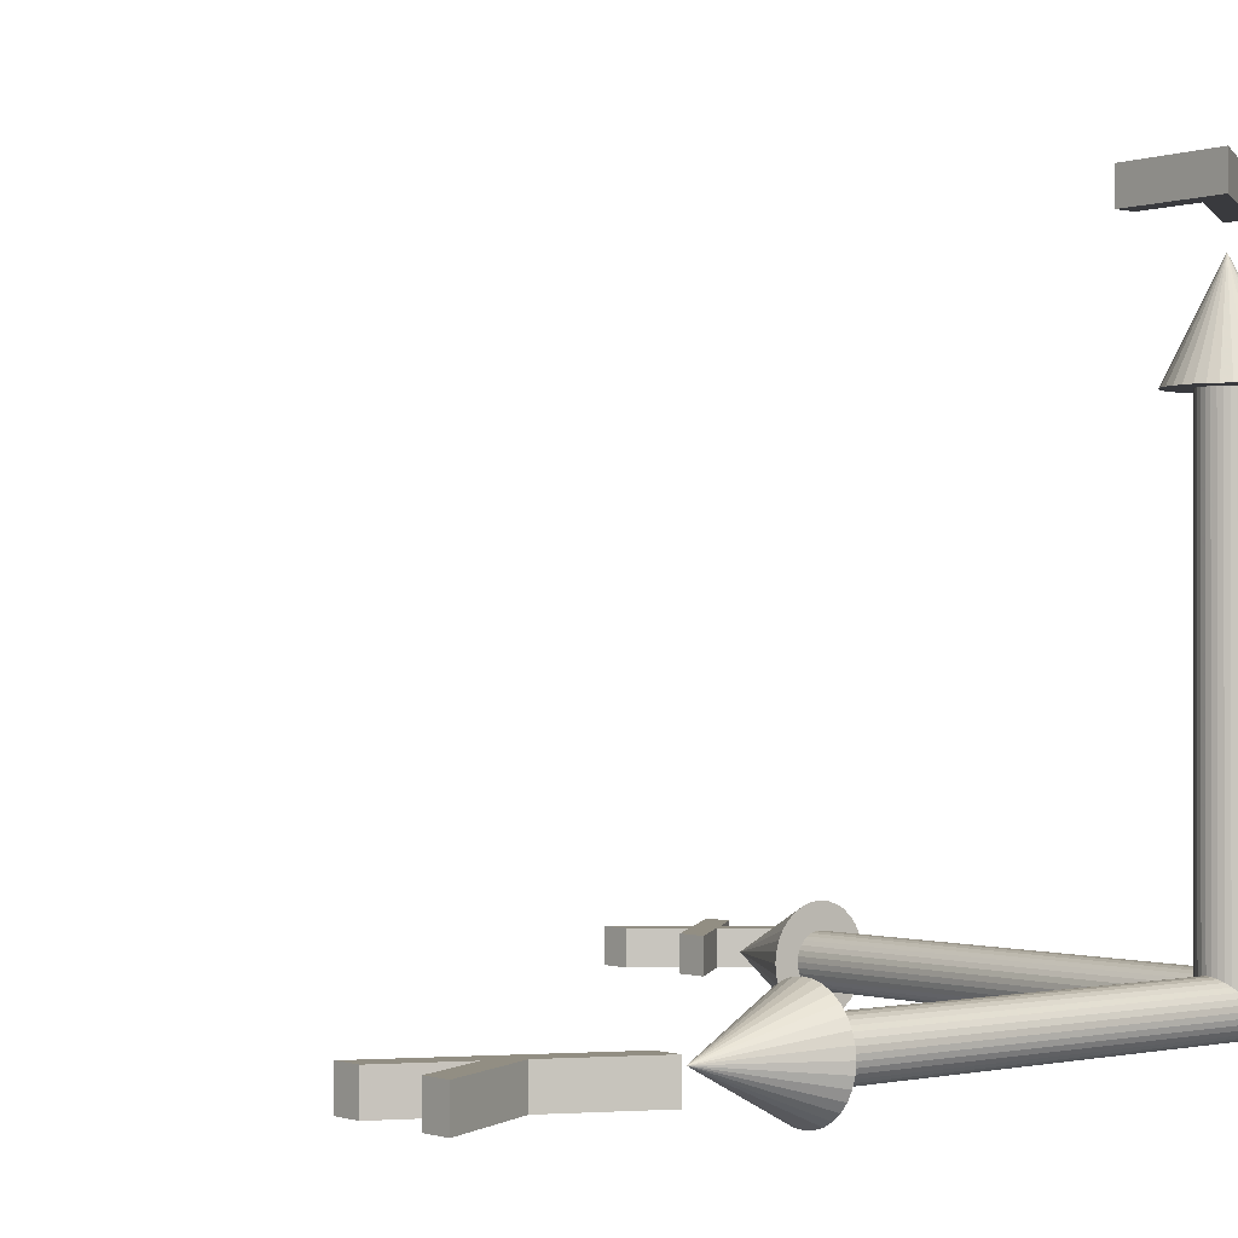
<metadata>
{"format":"obj","ext":"obj","renderer":"f3d","projection":"perspective","resolution":1024,"background":"white","views":[{"elev":-0.6,"azim":-129.6,"up":"+Z"}]}
</metadata>
<code>
o Cylinder.001
v -0.000278 0.08531 -0.007923
v -0.000278 0.1053 0.002077
v 0.001673 0.08531 -0.007731
v 0.003548 0.08531 -0.007162
v 0.005277 0.08531 -0.006238
v 0.006793 0.08531 -0.004994
v 0.008036 0.08531 -0.003479
v 0.00896 0.08531 -0.00175
v 0.00953 0.08531 0.000126
v 0.009722 0.08531 0.002077
v 0.00953 0.08531 0.004028
v 0.00896 0.08531 0.005904
v 0.008036 0.08531 0.007632
v 0.006793 0.08531 0.009148
v 0.005277 0.08531 0.01039
v 0.003548 0.08531 0.01132
v 0.001673 0.08531 0.01188
v -0.000278 0.08531 0.01208
v -0.002229 0.08531 0.01188
v -0.004105 0.08531 0.01132
v -0.005834 0.08531 0.01039
v -0.007349 0.08531 0.009148
v -0.008593 0.08531 0.007632
v -0.009517 0.08531 0.005904
v -0.01009 0.08531 0.004028
v -0.01028 0.08531 0.002077
v -0.01009 0.08531 0.000126
v -0.009517 0.08531 -0.00175
v -0.008593 0.08531 -0.003479
v -0.007349 0.08531 -0.004994
v -0.005834 0.08531 -0.006238
v -0.004105 0.08531 -0.007162
v -0.002229 0.08531 -0.007731
v 0.08768 1e-06 -0.007322
v 0.1077 1e-06 0.002678
v 0.08768 -0.00195 -0.00713
v 0.08768 -0.003826 -0.006561
v 0.08768 -0.005554 -0.005637
v 0.08768 -0.00707 -0.004393
v 0.08768 -0.008313 -0.002878
v 0.08768 -0.009237 -0.001149
v 0.08768 -0.009807 0.000727
v 0.08768 -0.009999 0.002678
v 0.08768 -0.009807 0.004629
v 0.08768 -0.009237 0.006504
v 0.08768 -0.008313 0.008233
v 0.08768 -0.00707 0.009749
v 0.08768 -0.005554 0.01099
v 0.08768 -0.003826 0.01192
v 0.08768 -0.00195 0.01248
v 0.08768 1e-06 0.01268
v 0.08768 0.001952 0.01248
v 0.08768 0.003828 0.01192
v 0.08768 0.005557 0.01099
v 0.08768 0.007072 0.009749
v 0.08768 0.008316 0.008233
v 0.08768 0.00924 0.006504
v 0.08768 0.009809 0.004629
v 0.08768 0.01 0.002678
v 0.08768 0.009809 0.000727
v 0.08768 0.00924 -0.001149
v 0.08768 0.008316 -0.002878
v 0.08768 0.007072 -0.004393
v 0.08768 0.005557 -0.005637
v 0.08768 0.003828 -0.006561
v 0.08768 0.001952 -0.00713
v -0.000221 0.01045 0.09292
v -0.000221 0.000453 0.1129
v 0.001729 0.01026 0.09292
v 0.003605 0.009692 0.09292
v 0.005334 0.008768 0.09292
v 0.00685 0.007524 0.09292
v 0.008093 0.006009 0.09292
v 0.009017 0.00428 0.09292
v 0.009586 0.002404 0.09292
v 0.009779 0.000453 0.09292
v 0.009586 -0.001498 0.09292
v 0.009017 -0.003373 0.09292
v 0.008093 -0.005102 0.09292
v 0.00685 -0.006618 0.09292
v 0.005334 -0.007861 0.09292
v 0.003605 -0.008785 0.09292
v 0.001729 -0.009354 0.09292
v -0.000221 -0.009547 0.09292
v -0.002172 -0.009354 0.09292
v -0.004048 -0.008785 0.09292
v -0.005777 -0.007861 0.09292
v -0.007292 -0.006618 0.09292
v -0.008536 -0.005102 0.09292
v -0.00946 -0.003373 0.09292
v -0.01003 -0.001497 0.09292
v -0.01022 0.000453 0.09292
v -0.01003 0.002404 0.09292
v -0.00946 0.00428 0.09292
v -0.008536 0.006009 0.09292
v -0.007292 0.007524 0.09292
v -0.005777 0.008768 0.09292
v -0.004048 0.009692 0.09292
v -0.002172 0.01026 0.09292
v -0.000278 0.09531 -0.002923
v 0.000697 -0.004693 -0.002827
v -0.000278 -0.004693 -0.002923
v 0.000697 0.09531 -0.002827
v 0.001635 -0.004693 -0.002543
v 0.001635 0.09531 -0.002543
v 0.0025 -0.004693 -0.002081
v 0.0025 0.09531 -0.002081
v 0.003257 -0.004693 -0.001459
v 0.003257 0.09531 -0.001459
v 0.003879 -0.004693 -0.000701
v 0.003879 0.09531 -0.000701
v 0.004341 -0.004693 0.000163
v 0.004341 0.09531 0.000163
v 0.004626 -0.004693 0.001101
v 0.004626 0.09531 0.001101
v 0.004722 -0.004693 0.002077
v 0.004722 0.09531 0.002077
v 0.004626 -0.004693 0.003052
v 0.004626 0.09531 0.003052
v 0.004341 -0.004693 0.00399
v 0.004341 0.09531 0.00399
v 0.003879 -0.004693 0.004855
v 0.003879 0.09531 0.004855
v 0.003257 -0.004693 0.005612
v 0.003257 0.09531 0.005612
v 0.0025 -0.004693 0.006234
v 0.0025 0.09531 0.006234
v 0.001635 -0.004693 0.006696
v 0.001635 0.09531 0.006696
v 0.000697 -0.004693 0.006981
v 0.000697 0.09531 0.006981
v -0.000278 -0.004693 0.007077
v -0.000278 0.09531 0.007077
v -0.001254 -0.004693 0.006981
v -0.001254 0.09531 0.006981
v -0.002192 -0.004693 0.006696
v -0.002192 0.09531 0.006696
v -0.003056 -0.004693 0.006234
v -0.003056 0.09531 0.006234
v -0.003814 -0.004693 0.005612
v -0.003814 0.09531 0.005612
v -0.004436 -0.004693 0.004855
v -0.004436 0.09531 0.004855
v -0.004898 -0.004693 0.00399
v -0.004898 0.09531 0.00399
v -0.005182 -0.004693 0.003052
v -0.005182 0.09531 0.003052
v -0.005278 -0.004693 0.002077
v -0.005278 0.09531 0.002077
v -0.005182 -0.004693 0.001101
v -0.005182 0.09531 0.001101
v -0.004898 -0.004693 0.000163
v -0.004898 0.09531 0.000163
v -0.004436 -0.004693 -0.000701
v -0.004436 0.09531 -0.000701
v -0.003814 -0.004693 -0.001459
v -0.003814 0.09531 -0.001459
v -0.003056 -0.004693 -0.002081
v -0.003056 0.09531 -0.002081
v -0.002192 -0.004693 -0.002543
v -0.002192 0.09531 -0.002543
v -0.001254 -0.004693 -0.002827
v -0.001254 0.09531 -0.002827
v 0.003776 0.1273 0.004244
v -0.000165 0.1464 0.004244
v -0.005618 0.1464 0.004244
v 0.006367 0.1327 0.004244
v 0.01803 0.1464 0.004244
v 0.01263 0.1464 0.004244
v 0.000861 0.1097 0.004244
v -0.004484 0.1097 0.004244
v -0.000165 0.1464 -0.002559
v 0.003776 0.1273 -0.002559
v -0.005618 0.1464 -0.002559
v 0.006367 0.1327 -0.002559
v 0.01803 0.1464 -0.002559
v 0.01263 0.1464 -0.002559
v 0.000861 0.1097 -0.002559
v -0.004484 0.1097 -0.002559
v -0.01024 -0.007113 0.1193
v 0.01043 -0.01143 0.1193
v -0.01024 -0.01143 0.1193
v 0.002066 -0.007113 0.1193
v -0.002469 0.008489 0.1193
v -0.01078 0.01281 0.1193
v 0.01049 0.008489 0.1193
v 0.01049 0.01281 0.1193
v 0.01043 -0.01143 0.1261
v -0.01024 -0.007113 0.1261
v -0.01024 -0.01143 0.1261
v 0.002066 -0.007113 0.1261
v -0.002469 0.008489 0.1261
v -0.01078 0.01281 0.1261
v 0.01049 0.008489 0.1261
v 0.01049 0.01281 0.1261
v 0.09768 1e-06 -0.002322
v -0.002318 -0.000974 -0.002226
v -0.002318 1e-06 -0.002322
v 0.09768 -0.000974 -0.002226
v -0.002318 -0.001912 -0.001942
v 0.09768 -0.001912 -0.001942
v -0.002318 -0.002777 -0.00148
v 0.09768 -0.002777 -0.00148
v -0.002318 -0.003534 -0.000858
v 0.09768 -0.003534 -0.000858
v -0.002318 -0.004156 -0.0001
v 0.09768 -0.004156 -0.0001
v -0.002318 -0.004618 0.000764
v 0.09768 -0.004618 0.000764
v -0.002318 -0.004903 0.001702
v 0.09768 -0.004903 0.001702
v -0.002318 -0.004999 0.002678
v 0.09768 -0.004999 0.002678
v -0.002318 -0.004903 0.003653
v 0.09768 -0.004903 0.003653
v -0.002318 -0.004618 0.004591
v 0.09768 -0.004618 0.004591
v -0.002318 -0.004156 0.005455
v 0.09768 -0.004156 0.005455
v -0.002318 -0.003534 0.006213
v 0.09768 -0.003534 0.006213
v -0.002318 -0.002777 0.006835
v 0.09768 -0.002777 0.006835
v -0.002318 -0.001912 0.007297
v 0.09768 -0.001912 0.007297
v -0.002318 -0.000974 0.007582
v 0.09768 -0.000974 0.007582
v -0.002318 1e-06 0.007678
v 0.09768 1e-06 0.007678
v -0.002318 0.000977 0.007582
v 0.09768 0.000977 0.007582
v -0.002318 0.001915 0.007297
v 0.09768 0.001915 0.007297
v -0.002318 0.002779 0.006835
v 0.09768 0.002779 0.006835
v -0.002318 0.003537 0.006213
v 0.09768 0.003537 0.006213
v -0.002318 0.004159 0.005455
v 0.09768 0.004159 0.005455
v -0.002318 0.004621 0.004591
v 0.09768 0.004621 0.004591
v -0.002318 0.004905 0.003653
v 0.09768 0.005001 0.002678
v -0.002318 0.005001 0.002678
v -0.002318 0.004905 0.001702
v 0.09768 0.004905 0.001702
v -0.002318 0.004621 0.000764
v 0.09768 0.004621 0.000764
v -0.002318 0.004159 -0.0001
v 0.09768 0.004159 -0.0001
v -0.002318 0.003537 -0.000858
v 0.09768 0.003537 -0.000858
v -0.002318 0.002779 -0.00148
v 0.09768 0.002779 -0.00148
v -0.002318 0.001915 -0.001942
v 0.09768 0.001915 -0.001942
v -0.002318 0.000977 -0.002226
v 0.09768 0.000977 -0.002226
v 0.09768 0.004905 0.003653
v -0.000221 0.005453 0.1029
v 0.000754 0.005357 0.002922
v -0.000221 0.005453 0.002922
v 0.000754 0.005357 0.1029
v 0.001692 0.005073 0.002922
v 0.001692 0.005073 0.1029
v 0.002556 0.004611 0.002922
v 0.002556 0.004611 0.1029
v 0.003314 0.003989 0.002922
v 0.003314 0.003989 0.1029
v 0.003936 0.003231 0.002922
v 0.003936 0.003231 0.1029
v 0.004398 0.002367 0.002922
v 0.004398 0.002367 0.1029
v 0.004683 0.001429 0.002922
v 0.004683 0.001429 0.1029
v 0.004779 0.000453 0.002922
v 0.004779 0.000453 0.1029
v 0.004683 -0.000522 0.002922
v 0.004683 -0.000522 0.1029
v 0.004398 -0.00146 0.002922
v 0.004398 -0.00146 0.1029
v 0.003936 -0.002324 0.002922
v 0.003936 -0.002324 0.1029
v 0.003314 -0.003082 0.002922
v 0.003314 -0.003082 0.1029
v 0.002556 -0.003704 0.002922
v 0.002556 -0.003704 0.1029
v 0.001692 -0.004166 0.002922
v 0.001692 -0.004166 0.1029
v 0.000754 -0.004451 0.002922
v -0.000221 -0.004547 0.1029
v -0.000221 -0.004547 0.002922
v -0.001197 -0.004451 0.002922
v -0.001197 -0.004451 0.1029
v -0.002135 -0.004166 0.002922
v -0.002135 -0.004166 0.1029
v -0.002999 -0.003704 0.002922
v -0.002999 -0.003704 0.1029
v -0.003757 -0.003082 0.002922
v -0.003757 -0.003082 0.1029
v -0.004379 -0.002324 0.002922
v -0.004379 -0.002324 0.1029
v -0.004841 -0.00146 0.002922
v -0.004841 -0.00146 0.1029
v -0.005125 -0.000522 0.002922
v -0.005125 -0.000522 0.1029
v -0.005221 0.000453 0.002922
v -0.005221 0.000453 0.1029
v -0.005125 0.001429 0.002922
v -0.005125 0.001429 0.1029
v -0.004841 0.002367 0.002922
v -0.004841 0.002367 0.1029
v -0.004379 0.003231 0.002922
v -0.004379 0.003231 0.1029
v -0.003757 0.003989 0.002922
v -0.003757 0.003989 0.1029
v -0.002999 0.004611 0.002922
v -0.002999 0.004611 0.1029
v -0.002135 0.005073 0.002922
v -0.002135 0.005073 0.1029
v -0.001197 0.005357 0.002922
v -0.001197 0.005357 0.1029
v 0.000754 -0.004451 0.1029
v 0.1115 0.001956 0.006614
v 0.1074 0.01389 0.006614
v 0.1013 0.01389 0.006614
v 0.1145 0.005573 0.006614
v 0.1276 0.01389 0.006614
v 0.1214 0.01389 0.006614
v 0.1176 0.001956 0.006614
v 0.1013 -0.01035 0.006614
v 0.1145 -0.001661 0.006614
v 0.1283 -0.01035 0.006614
v 0.1074 -0.01035 0.006614
v 0.1222 -0.01035 0.006614
v 0.1074 0.01389 -0.000188
v 0.1115 0.001956 -0.000188
v 0.1013 0.01389 -0.000188
v 0.1145 0.005573 -0.000188
v 0.1276 0.01389 -0.000188
v 0.1214 0.01389 -0.000188
v 0.1176 0.001956 -0.000188
v 0.1013 -0.01035 -0.000188
v 0.1145 -0.001661 -0.000188
v 0.1283 -0.01035 -0.000188
v 0.1074 -0.01035 -0.000188
v 0.1222 -0.01035 -0.000188
v 0.003776 0.1273 0.004244
v -0.004484 0.1097 -0.002559
v -0.004484 0.1097 0.004244
v -0.005618 0.1464 0.004244
v 0.003776 0.1273 -0.002559
v -0.000165 0.1464 0.004244
v -0.005618 0.1464 -0.002559
v 0.006367 0.1327 0.004244
v -0.000165 0.1464 -0.002559
v 0.01263 0.1464 0.004244
v 0.006367 0.1327 -0.002559
v 0.01803 0.1464 0.004244
v 0.01263 0.1464 -0.002559
v 0.000861 0.1097 0.004244
v 0.01803 0.1464 -0.002559
v 0.000861 0.1097 -0.002559
v 0.01049 0.008489 0.1193
v 0.01049 0.01281 0.1261
v 0.01049 0.008489 0.1261
v -0.01078 0.01281 0.1193
v 0.01049 0.01281 0.1193
v 0.002066 -0.007113 0.1193
v -0.01078 0.01281 0.1261
v -0.01024 -0.007113 0.1193
v 0.002066 -0.007113 0.1261
v -0.01024 -0.01143 0.1193
v -0.01024 -0.007113 0.1261
v 0.01043 -0.01143 0.1193
v -0.01024 -0.01143 0.1261
v -0.002469 0.008489 0.1193
v 0.01043 -0.01143 0.1261
v -0.002469 0.008489 0.1261
v 0.1222 -0.01035 0.006614
v 0.1283 -0.01035 -0.000188
v 0.1283 -0.01035 0.006614
v 0.1145 -0.001661 0.006614
v 0.1222 -0.01035 -0.000188
v 0.1074 -0.01035 0.006614
v 0.1145 -0.001661 -0.000188
v 0.1013 -0.01035 0.006614
v 0.1074 -0.01035 -0.000188
v 0.1115 0.001956 -0.000188
v 0.1013 -0.01035 -0.000188
v 0.1115 0.001956 0.006614
v 0.1013 0.01389 -0.000188
v 0.1074 0.01389 0.006614
v 0.1013 0.01389 0.006614
v 0.1145 0.005573 0.006614
v 0.1074 0.01389 -0.000188
v 0.1214 0.01389 0.006614
v 0.1145 0.005573 -0.000188
v 0.1276 0.01389 0.006614
v 0.1214 0.01389 -0.000188
v 0.1176 0.001956 0.006614
v 0.1276 0.01389 -0.000188
v 0.1176 0.001956 -0.000188
f 1 2 3
f 3 2 4
f 4 2 5
f 5 2 6
f 6 2 7
f 7 2 8
f 8 2 9
f 9 2 10
f 10 2 11
f 11 2 12
f 12 2 13
f 13 2 14
f 14 2 15
f 15 2 16
f 16 2 17
f 17 2 18
f 18 2 19
f 19 2 20
f 20 2 21
f 21 2 22
f 22 2 23
f 23 2 24
f 24 2 25
f 25 2 26
f 26 2 27
f 27 2 28
f 28 2 29
f 29 2 30
f 30 2 31
f 31 2 32
f 32 2 33
f 2 1 33
f 17 25 33
f 33 1 3
f 3 4 5
f 5 6 7
f 7 8 5
f 9 10 11
f 11 12 9
f 13 14 15
f 15 16 17
f 17 18 19
f 19 20 21
f 21 22 25
f 23 24 25
f 25 26 27
f 27 28 25
f 29 30 33
f 31 32 33
f 33 3 5
f 5 8 9
f 9 12 13
f 13 15 17
f 17 19 21
f 22 23 25
f 25 28 29
f 30 31 33
f 33 5 17
f 9 13 17
f 17 21 25
f 25 29 33
f 5 9 17
f 34 35 36
f 36 35 37
f 37 35 38
f 38 35 39
f 39 35 40
f 40 35 41
f 41 35 42
f 42 35 43
f 43 35 44
f 44 35 45
f 45 35 46
f 46 35 47
f 47 35 48
f 48 35 49
f 49 35 50
f 50 35 51
f 51 35 52
f 52 35 53
f 53 35 54
f 54 35 55
f 55 35 56
f 56 35 57
f 57 35 58
f 58 35 59
f 59 35 60
f 60 35 61
f 61 35 62
f 62 35 63
f 63 35 64
f 64 35 65
f 65 35 66
f 35 34 66
f 50 58 66
f 66 34 36
f 36 37 38
f 38 39 40
f 40 41 38
f 42 43 44
f 44 45 42
f 46 47 48
f 48 49 50
f 50 51 52
f 52 53 54
f 54 55 56
f 56 57 58
f 58 59 60
f 60 61 58
f 62 63 64
f 64 65 62
f 66 36 38
f 38 41 42
f 42 45 46
f 46 48 42
f 50 52 54
f 54 56 58
f 58 61 62
f 62 65 66
f 66 38 42
f 42 48 50
f 50 54 58
f 58 62 66
f 66 42 50
f 67 68 69
f 69 68 70
f 70 68 71
f 71 68 72
f 72 68 73
f 73 68 74
f 74 68 75
f 75 68 76
f 76 68 77
f 77 68 78
f 78 68 79
f 79 68 80
f 80 68 81
f 81 68 82
f 82 68 83
f 83 68 84
f 84 68 85
f 85 68 86
f 86 68 87
f 87 68 88
f 88 68 89
f 89 68 90
f 90 68 91
f 91 68 92
f 92 68 93
f 93 68 94
f 94 68 95
f 95 68 96
f 96 68 97
f 97 68 98
f 98 68 99
f 68 67 99
f 83 91 75
f 99 67 69
f 69 70 71
f 71 72 73
f 73 74 75
f 75 76 77
f 77 78 75
f 79 80 81
f 81 82 83
f 83 84 85
f 85 86 87
f 87 88 89
f 89 90 91
f 91 92 93
f 93 94 91
f 95 96 97
f 97 98 95
f 99 69 71
f 71 73 75
f 75 78 79
f 79 81 75
f 83 85 87
f 87 89 91
f 91 94 95
f 95 98 99
f 99 71 75
f 75 81 83
f 83 87 91
f 91 95 99
f 99 75 91
f 100 101 102
f 103 104 101
f 105 106 104
f 107 108 106
f 109 110 108
f 111 112 110
f 113 114 112
f 115 116 114
f 117 118 116
f 119 120 118
f 121 122 120
f 123 124 122
f 125 126 124
f 127 128 126
f 129 130 128
f 131 132 130
f 133 134 132
f 135 136 134
f 137 138 136
f 139 140 138
f 141 142 140
f 143 144 142
f 145 146 144
f 147 148 146
f 149 150 148
f 151 152 150
f 153 154 152
f 155 156 154
f 157 158 156
f 159 160 158
f 137 121 105
f 161 162 160
f 163 102 162
f 130 146 162
f 100 103 101
f 103 105 104
f 105 107 106
f 107 109 108
f 109 111 110
f 111 113 112
f 113 115 114
f 115 117 116
f 117 119 118
f 119 121 120
f 121 123 122
f 123 125 124
f 125 127 126
f 127 129 128
f 129 131 130
f 131 133 132
f 133 135 134
f 135 137 136
f 137 139 138
f 139 141 140
f 141 143 142
f 143 145 144
f 145 147 146
f 147 149 148
f 149 151 150
f 151 153 152
f 153 155 154
f 155 157 156
f 157 159 158
f 159 161 160
f 103 100 105
f 100 163 105
f 161 159 153
f 157 155 153
f 153 151 149
f 149 147 153
f 145 143 141
f 141 139 145
f 137 135 133
f 133 131 129
f 129 127 121
f 125 123 121
f 121 119 117
f 117 115 113
f 113 111 109
f 109 107 113
f 105 163 161
f 159 157 153
f 153 147 145
f 145 139 137
f 137 133 121
f 127 125 121
f 121 117 113
f 113 107 105
f 105 161 153
f 153 145 137
f 133 129 121
f 121 113 105
f 105 153 137
f 161 163 162
f 163 100 102
f 162 102 101
f 101 104 106
f 106 108 110
f 110 112 114
f 114 116 118
f 118 120 114
f 122 124 126
f 126 128 130
f 130 132 134
f 134 136 138
f 138 140 142
f 142 144 146
f 146 148 150
f 150 152 146
f 154 156 162
f 158 160 162
f 162 101 106
f 106 110 162
f 114 120 122
f 122 126 130
f 130 134 138
f 138 142 146
f 146 152 154
f 156 158 162
f 162 110 114
f 114 122 130
f 130 138 146
f 146 154 162
f 162 114 130
f 164 165 166
f 164 167 165
f 167 168 169
f 167 170 168
f 164 170 167
f 170 164 171
f 172 173 174
f 175 173 172
f 176 175 177
f 178 175 176
f 178 173 175
f 178 179 173
f 180 181 182
f 180 183 181
f 183 184 181
f 185 184 183
f 185 186 184
f 185 187 186
f 188 189 190
f 191 189 188
f 192 191 188
f 192 193 191
f 194 193 192
f 195 193 194
f 196 197 198
f 199 200 197
f 201 202 200
f 203 204 202
f 205 206 204
f 207 208 206
f 209 210 208
f 211 212 210
f 213 214 212
f 215 216 214
f 217 218 216
f 219 220 218
f 221 222 220
f 223 224 222
f 225 226 224
f 227 228 226
f 229 230 228
f 231 232 230
f 233 234 232
f 235 236 234
f 237 238 236
f 239 240 238
f 241 242 240
f 242 243 244
f 243 245 244
f 246 247 245
f 248 249 247
f 250 251 249
f 252 253 251
f 254 255 253
f 233 217 201
f 256 257 255
f 258 198 257
f 226 249 257
f 196 199 197
f 199 201 200
f 201 203 202
f 203 205 204
f 205 207 206
f 207 209 208
f 209 211 210
f 211 213 212
f 213 215 214
f 215 217 216
f 217 219 218
f 219 221 220
f 221 223 222
f 223 225 224
f 225 227 226
f 227 229 228
f 229 231 230
f 231 233 232
f 233 235 234
f 235 237 236
f 237 239 238
f 239 241 240
f 241 259 242
f 242 259 243
f 243 246 245
f 246 248 247
f 248 250 249
f 250 252 251
f 252 254 253
f 254 256 255
f 201 199 256
f 196 258 256
f 256 254 252
f 252 250 248
f 248 246 243
f 243 259 248
f 241 239 237
f 237 235 241
f 233 231 229
f 229 227 225
f 225 223 217
f 221 219 217
f 217 215 213
f 213 211 217
f 209 207 205
f 205 203 209
f 199 196 256
f 256 252 201
f 248 259 241
f 241 235 233
f 233 229 217
f 223 221 217
f 217 211 209
f 209 203 201
f 201 252 248
f 248 241 233
f 229 225 217
f 217 209 201
f 201 248 233
f 256 258 257
f 258 196 198
f 257 198 197
f 197 200 202
f 202 204 206
f 206 208 202
f 210 212 214
f 214 216 210
f 218 220 222
f 222 224 226
f 226 228 230
f 230 232 234
f 234 236 242
f 238 240 242
f 242 244 245
f 245 247 242
f 249 251 253
f 253 255 257
f 257 197 202
f 202 208 210
f 210 216 218
f 218 222 210
f 226 230 234
f 236 238 242
f 242 247 249
f 249 253 257
f 257 202 210
f 210 222 226
f 226 234 242
f 242 249 226
f 257 210 226
f 260 261 262
f 263 264 261
f 265 266 264
f 267 268 266
f 269 270 268
f 271 272 270
f 273 274 272
f 275 276 274
f 277 278 276
f 279 280 278
f 281 282 280
f 283 284 282
f 285 286 284
f 287 288 286
f 289 290 288
f 290 291 292
f 291 293 292
f 294 295 293
f 296 297 295
f 298 299 297
f 300 301 299
f 302 303 301
f 304 305 303
f 306 307 305
f 308 309 307
f 310 311 309
f 312 313 311
f 314 315 313
f 316 317 315
f 318 319 317
f 296 281 265
f 320 321 319
f 322 262 321
f 290 305 321
f 260 263 261
f 263 265 264
f 265 267 266
f 267 269 268
f 269 271 270
f 271 273 272
f 273 275 274
f 275 277 276
f 277 279 278
f 279 281 280
f 281 283 282
f 283 285 284
f 285 287 286
f 287 289 288
f 289 323 290
f 290 323 291
f 291 294 293
f 294 296 295
f 296 298 297
f 298 300 299
f 300 302 301
f 302 304 303
f 304 306 305
f 306 308 307
f 308 310 309
f 310 312 311
f 312 314 313
f 314 316 315
f 316 318 317
f 318 320 319
f 265 263 320
f 260 322 320
f 320 318 316
f 316 314 312
f 312 310 308
f 308 306 312
f 304 302 296
f 300 298 296
f 296 294 291
f 291 323 296
f 289 287 281
f 285 283 281
f 281 279 277
f 277 275 281
f 273 271 269
f 269 267 265
f 263 260 320
f 320 316 265
f 312 306 304
f 302 300 296
f 296 323 289
f 287 285 281
f 281 275 273
f 273 269 281
f 265 316 312
f 312 304 296
f 296 289 281
f 281 269 265
f 265 312 296
f 320 322 321
f 322 260 262
f 321 262 261
f 261 264 266
f 266 268 270
f 270 272 266
f 274 276 278
f 278 280 274
f 282 284 286
f 286 288 290
f 290 292 293
f 293 295 297
f 297 299 301
f 301 303 305
f 305 307 309
f 309 311 305
f 313 315 321
f 317 319 321
f 321 261 266
f 266 272 274
f 274 280 282
f 282 286 290
f 290 293 297
f 297 301 305
f 305 311 313
f 315 317 321
f 321 266 274
f 274 282 290
f 290 297 305
f 305 313 321
f 321 274 290
f 324 325 326
f 324 327 325
f 327 328 329
f 327 330 328
f 324 330 327
f 330 324 331
f 331 332 330
f 332 333 330
f 331 334 332
f 335 333 332
f 336 337 338
f 339 337 336
f 340 339 341
f 342 339 340
f 342 337 339
f 342 343 337
f 344 343 342
f 345 344 342
f 346 343 344
f 345 347 344
f 348 349 350
f 351 352 348
f 353 354 351
f 355 356 353
f 357 358 355
f 359 360 357
f 361 362 359
f 350 363 361
f 348 352 349
f 351 354 352
f 353 356 354
f 355 358 356
f 357 360 358
f 359 362 360
f 361 363 362
f 350 349 363
f 364 365 366
f 367 365 368
f 369 370 367
f 371 372 369
f 373 374 371
f 375 376 373
f 377 378 375
f 364 379 377
f 364 368 365
f 367 370 365
f 369 372 370
f 371 374 372
f 373 376 374
f 375 378 376
f 377 379 378
f 364 366 379
f 380 381 382
f 383 384 380
f 385 386 383
f 387 388 385
f 387 389 390
f 391 392 389
f 393 392 394
f 395 396 393
f 397 398 395
f 399 400 397
f 401 402 399
f 382 403 401
f 380 384 381
f 383 386 384
f 385 388 386
f 387 390 388
f 387 391 389
f 391 394 392
f 393 396 392
f 395 398 396
f 397 400 398
f 399 402 400
f 401 403 402
f 382 381 403

</code>
